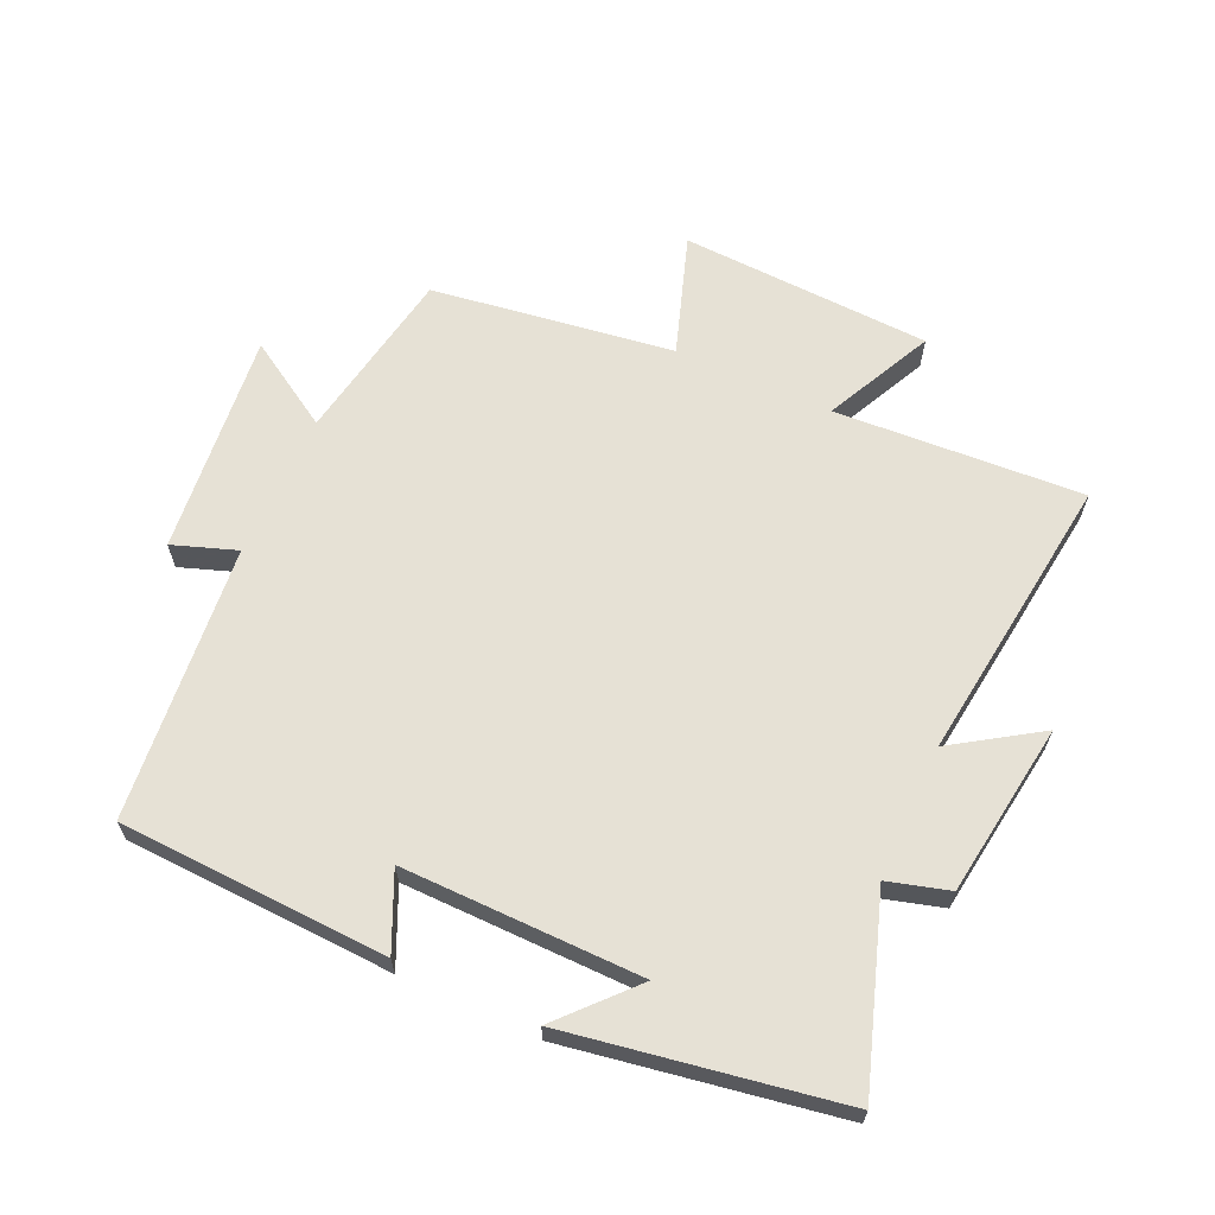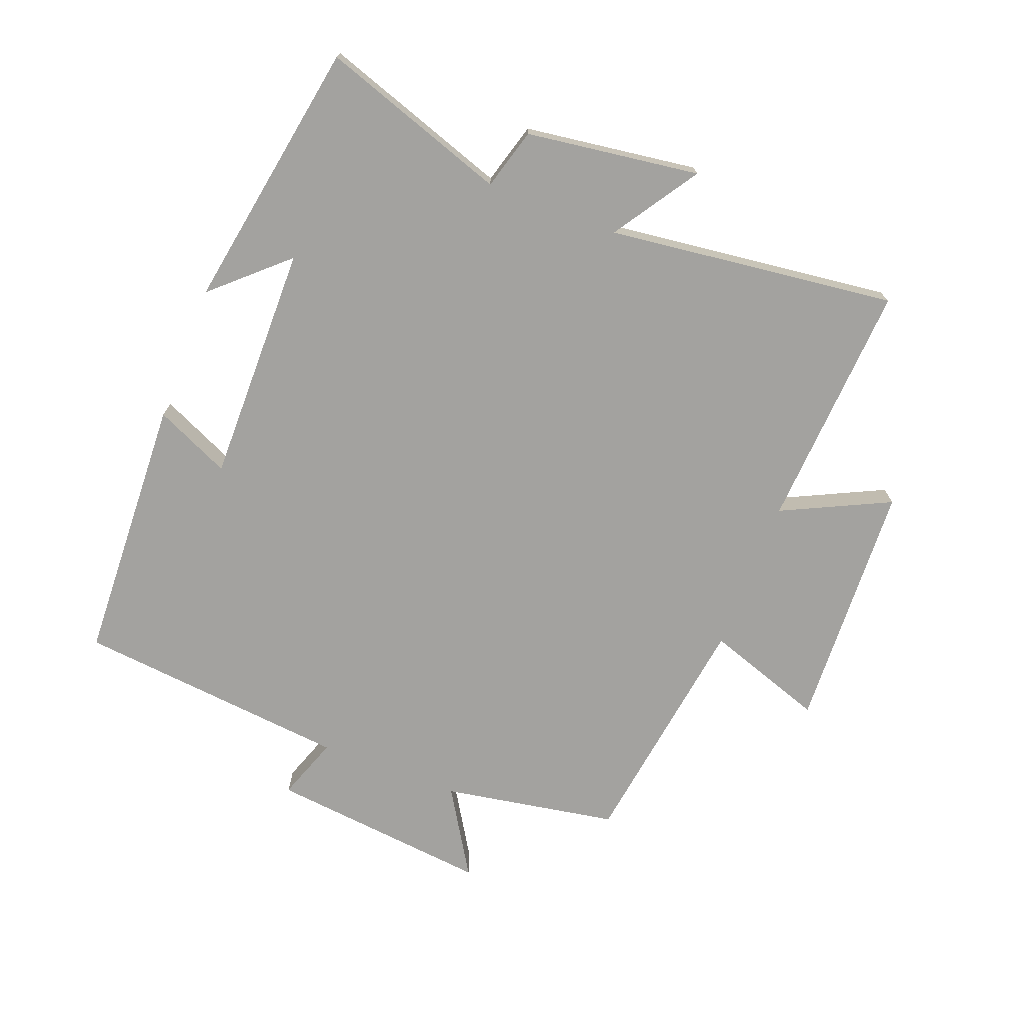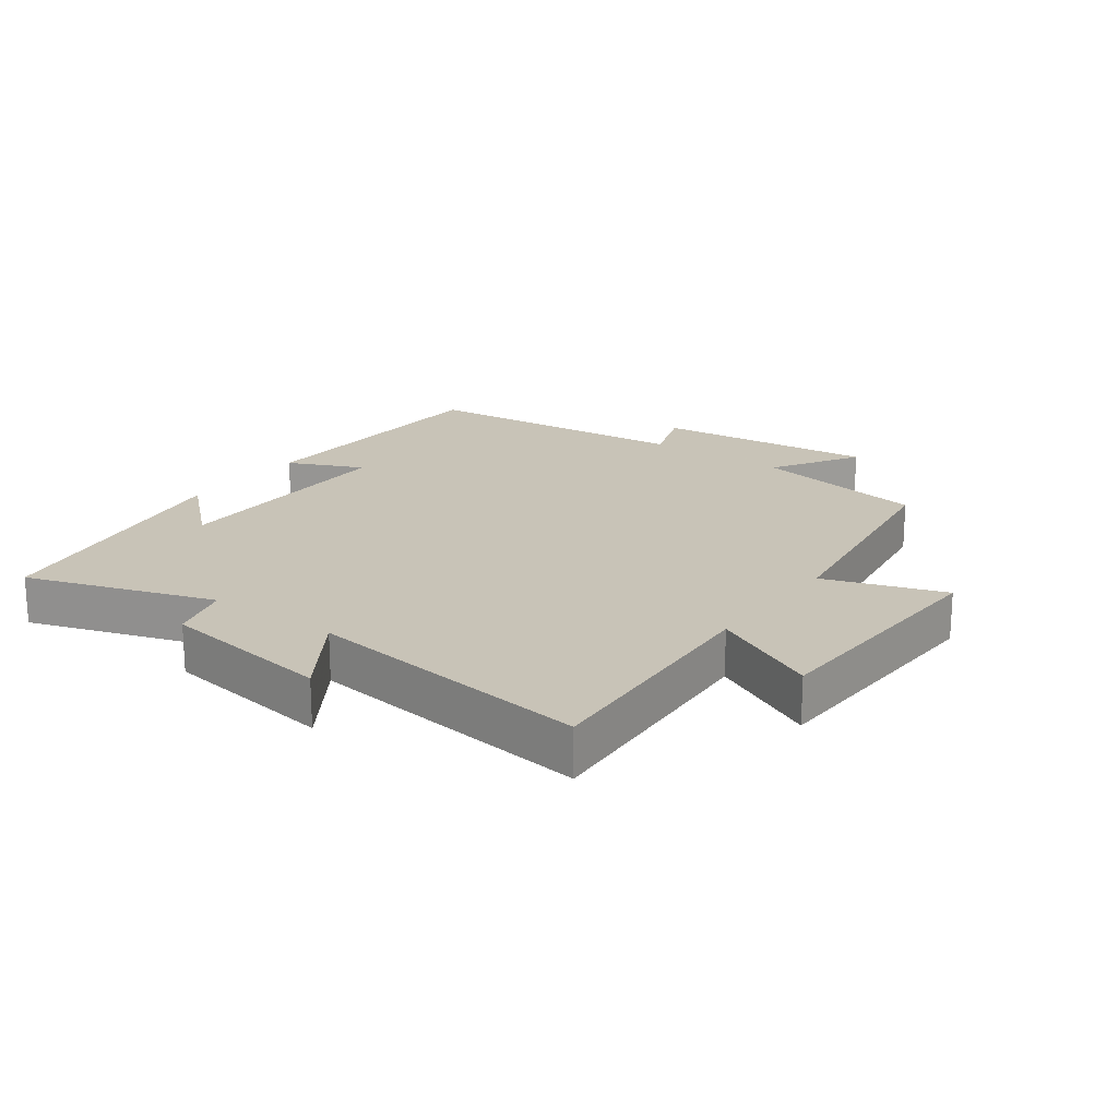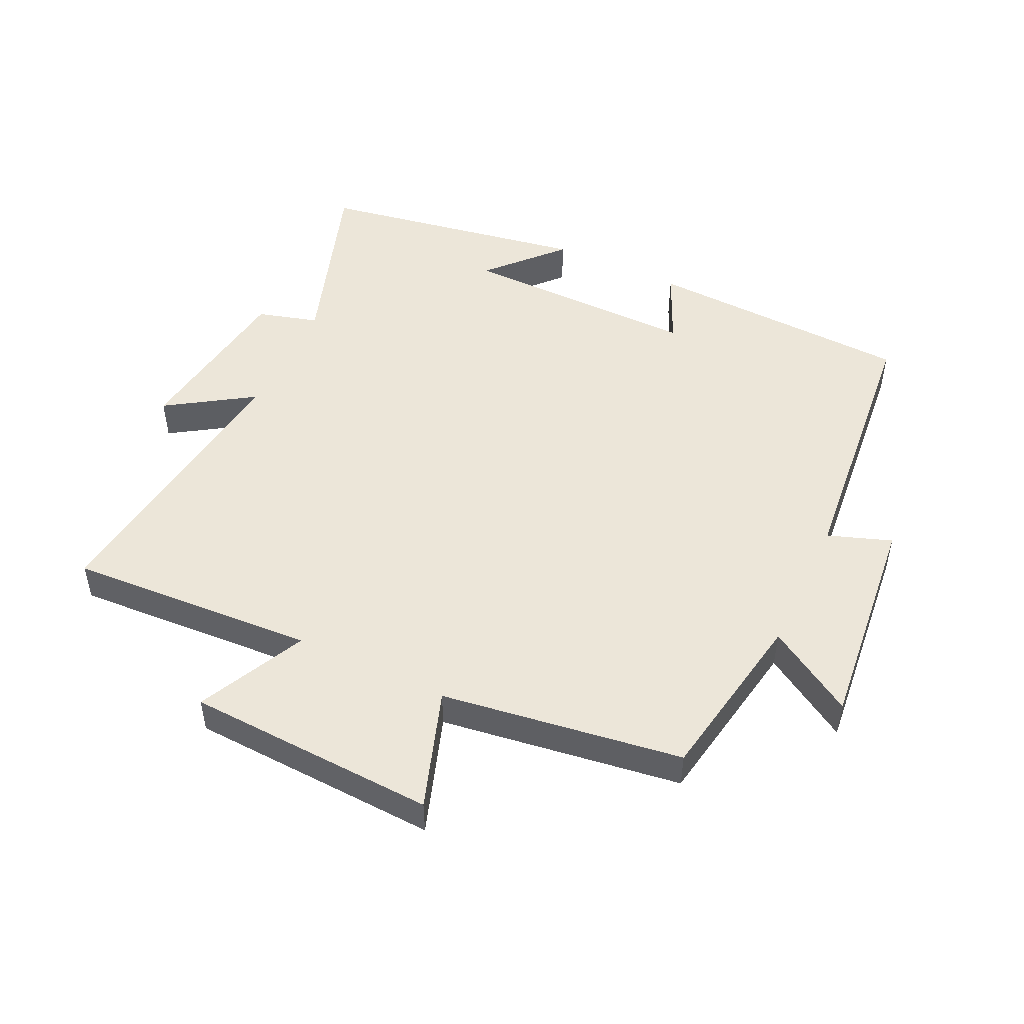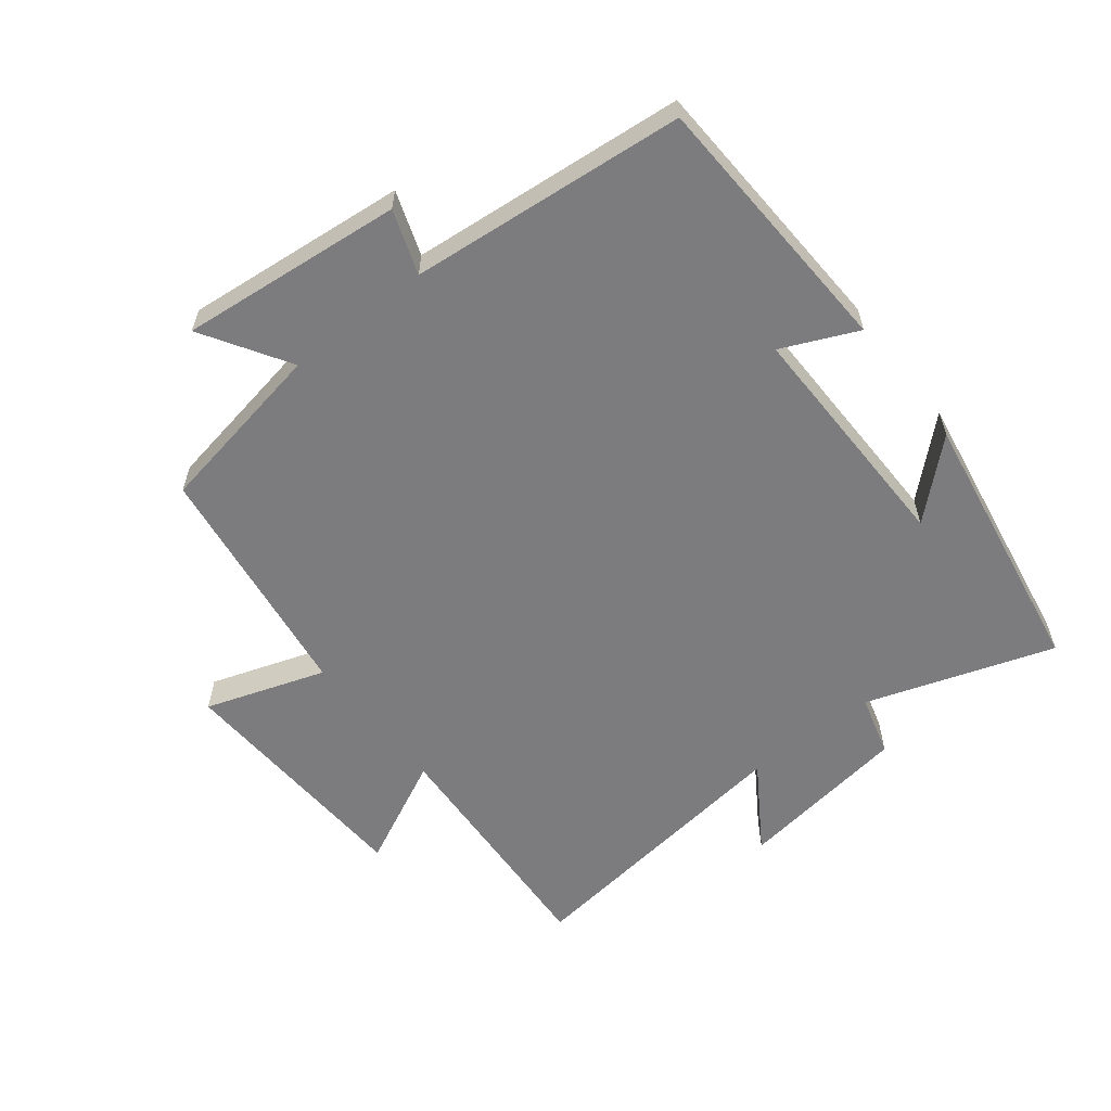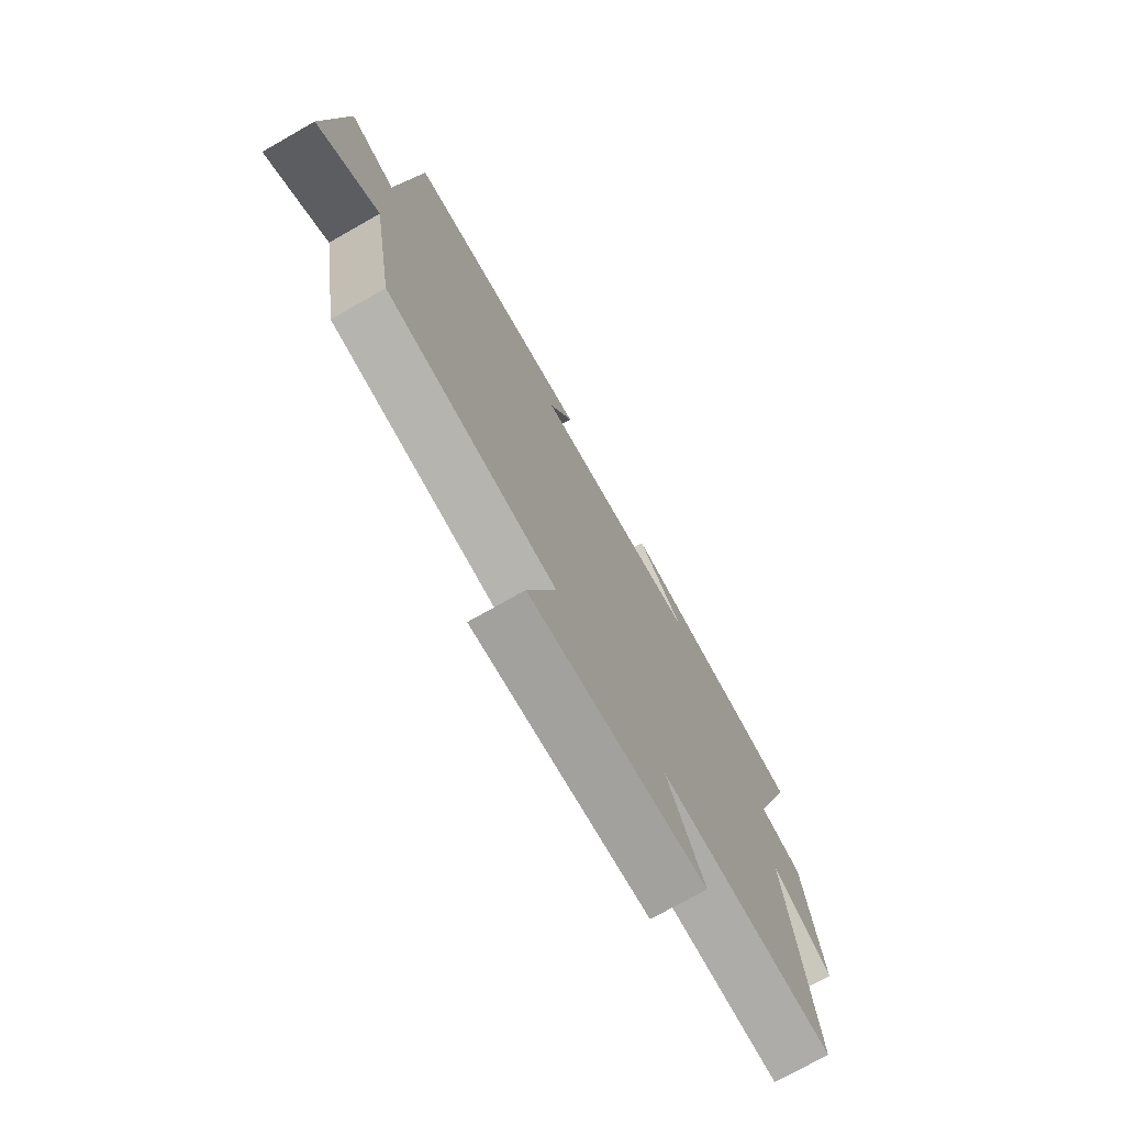
<metadata>
{"format":"obj","ext":"obj","renderer":"f3d","projection":"perspective","resolution":1024,"background":"white","views":[{"elev":64.1,"azim":24.5,"up":"+Y"},{"elev":-72.6,"azim":68.9,"up":"+Y"},{"elev":19.8,"azim":126.2,"up":"+Y"},{"elev":49.4,"azim":-154.6,"up":"+Y"},{"elev":-58.9,"azim":-51.7,"up":"+Y"},{"elev":-74.3,"azim":-60.4,"up":"+Z"}]}
</metadata>
<code>
v -0.458 0.07 0.482
v -0.04 0.07 0.5
v -0.093 0.07 0.383
v 0.279 0.07 0.387
v 0.176 0.07 0.5
v 0.598 0.07 0.428
v 0.5 0.07 0.137
v 0.595 0.07 0.11
v 0.633 0.07 -0.16
v 0.5 0.07 -0.073
v 0.556 0.07 -0.523
v 0.17 0.07 -0.5
v 0.251 0.07 -0.668
v -0.139 0.07 -0.686
v -0.076 0.07 -0.5
v -0.452 0.07 -0.446
v -0.5 0.07 -0.173
v -0.635 0.07 -0.256
v -0.599 0.07 0.09
v -0.5 0.07 0.055
v -0.458 0 0.482
v -0.04 0 0.5
v -0.093 0 0.383
v 0.279 0 0.387
v 0.176 0 0.5
v 0.598 0 0.428
v 0.5 0 0.137
v 0.595 0 0.11
v 0.633 0 -0.16
v 0.5 0 -0.073
v 0.556 0 -0.523
v 0.17 0 -0.5
v 0.251 0 -0.668
v -0.139 0 -0.686
v -0.076 0 -0.5
v -0.452 0 -0.446
v -0.5 0 -0.173
v -0.635 0 -0.256
v -0.599 0 0.09
v -0.5 0 0.055
f 17 18 19 20
f 17 20 1
f 16 17 1
f 15 16 1
f 12 13 14 15
f 12 15 1
f 10 11 12 1
f 7 8 9 10
f 7 10 1
f 4 5 6
f 4 6 7
f 3 4 7
f 1 2 3
f 1 3 7
f 40 39 38 37
f 21 40 37
f 21 37 36
f 21 36 35
f 35 34 33 32
f 21 35 32
f 21 32 31 30
f 30 29 28 27
f 21 30 27
f 26 25 24
f 27 26 24
f 27 24 23
f 23 22 21
f 27 23 21
f 1 21 22 2
f 2 22 23 3
f 3 23 24 4
f 4 24 25 5
f 5 25 26 6
f 6 26 27 7
f 7 27 28 8
f 8 28 29 9
f 9 29 30 10
f 10 30 31 11
f 11 31 32 12
f 12 32 33 13
f 13 33 34 14
f 14 34 35 15
f 15 35 36 16
f 16 36 37 17
f 17 37 38 18
f 18 38 39 19
f 19 39 40 20
f 20 40 21 1

</code>
